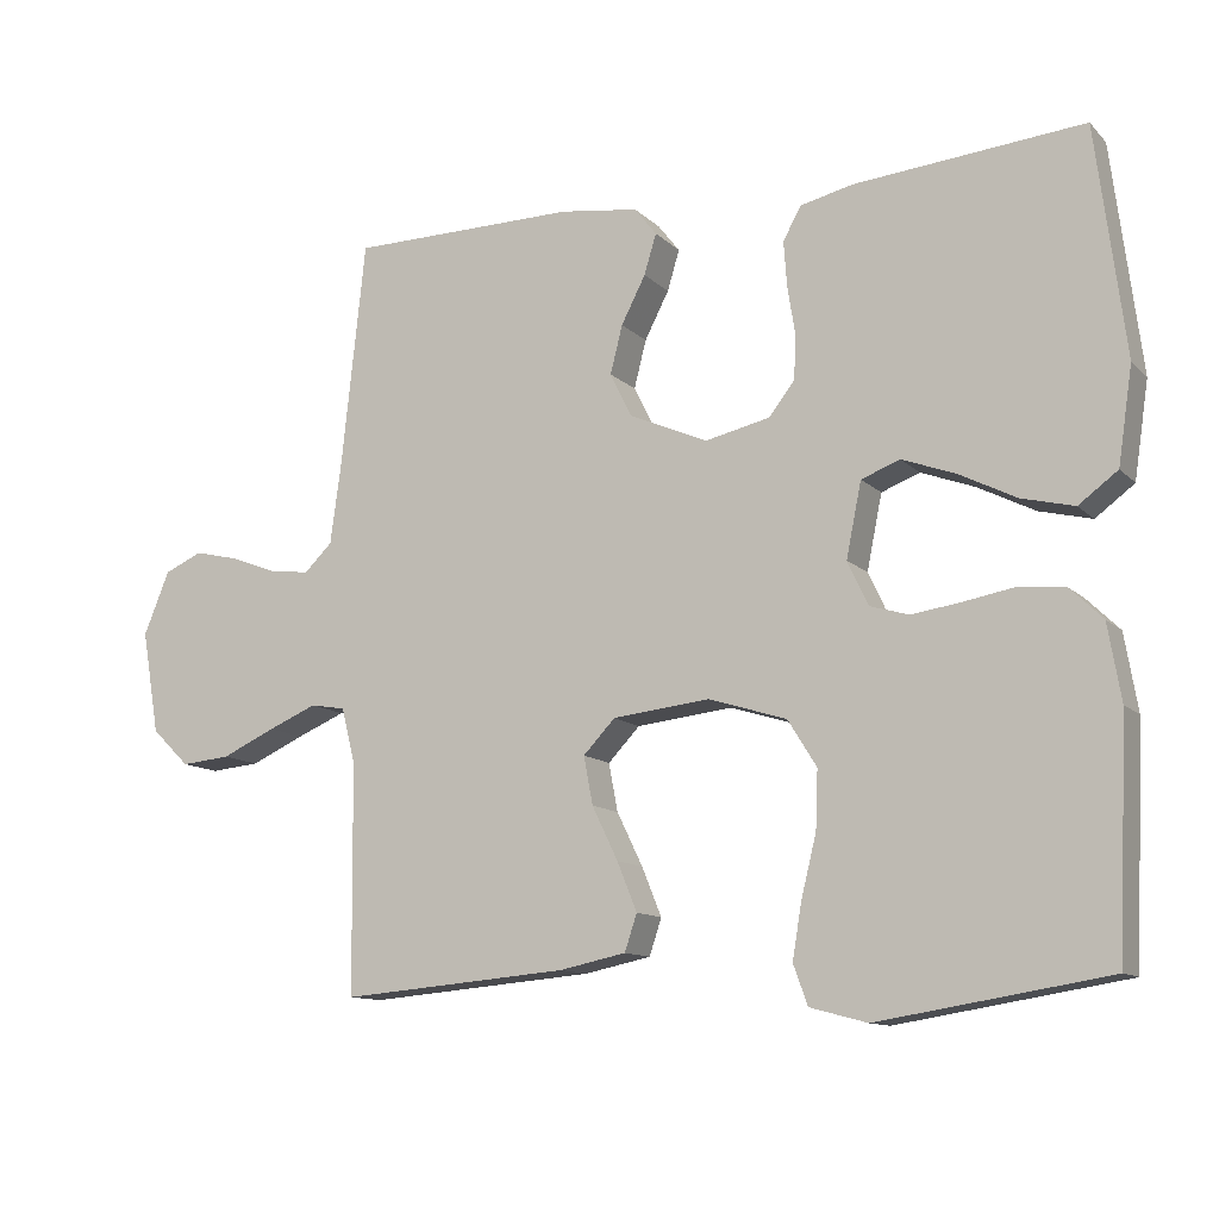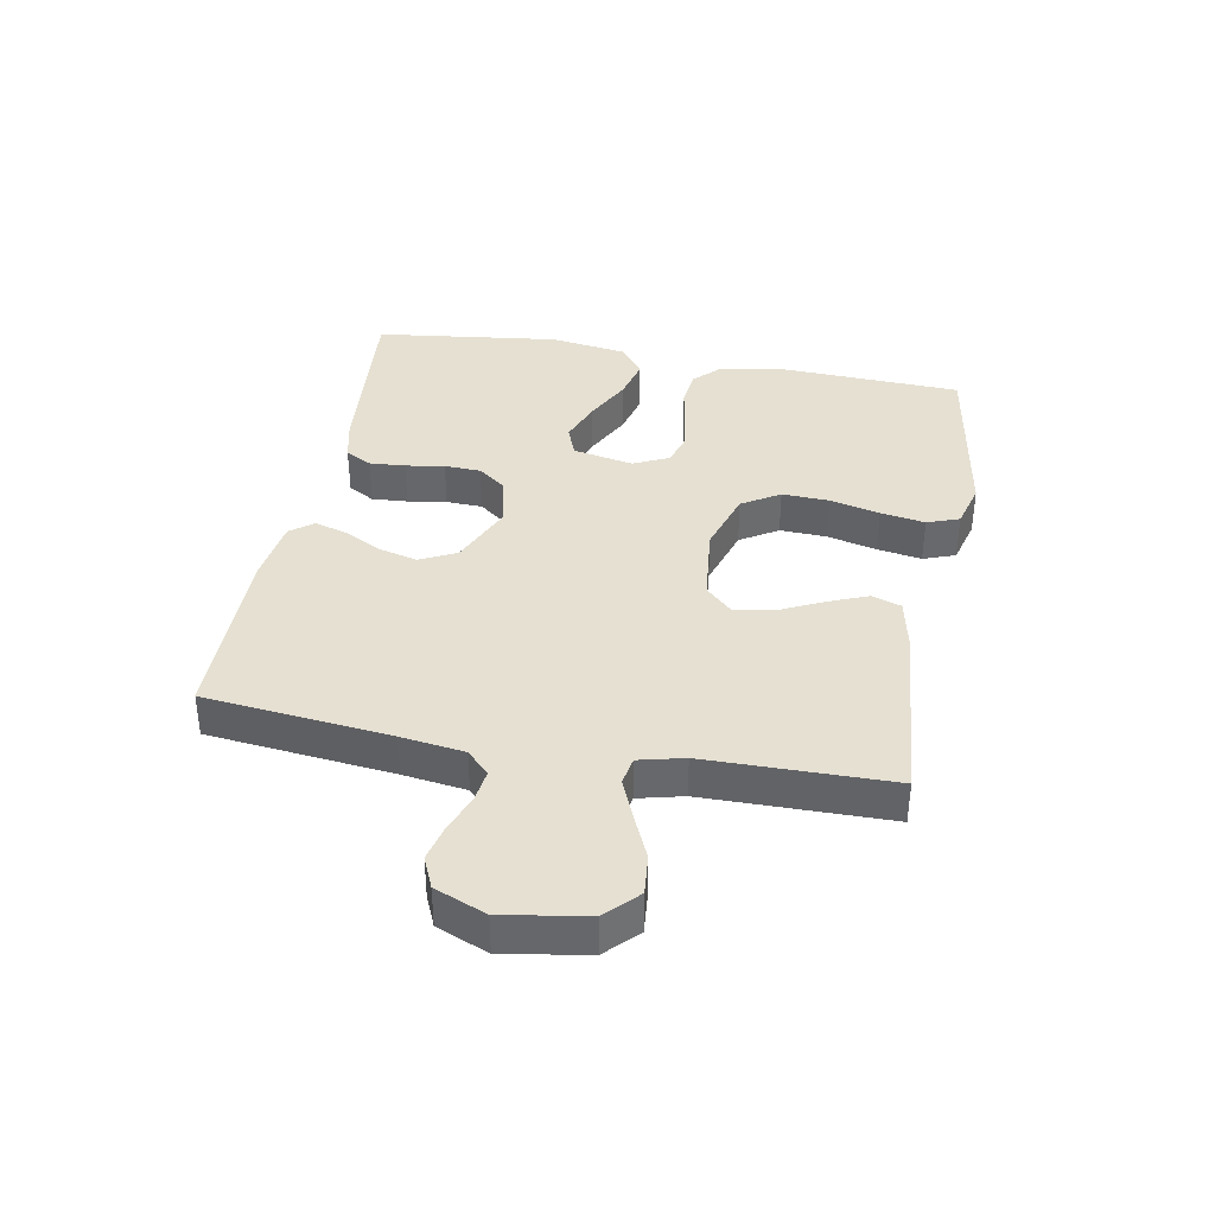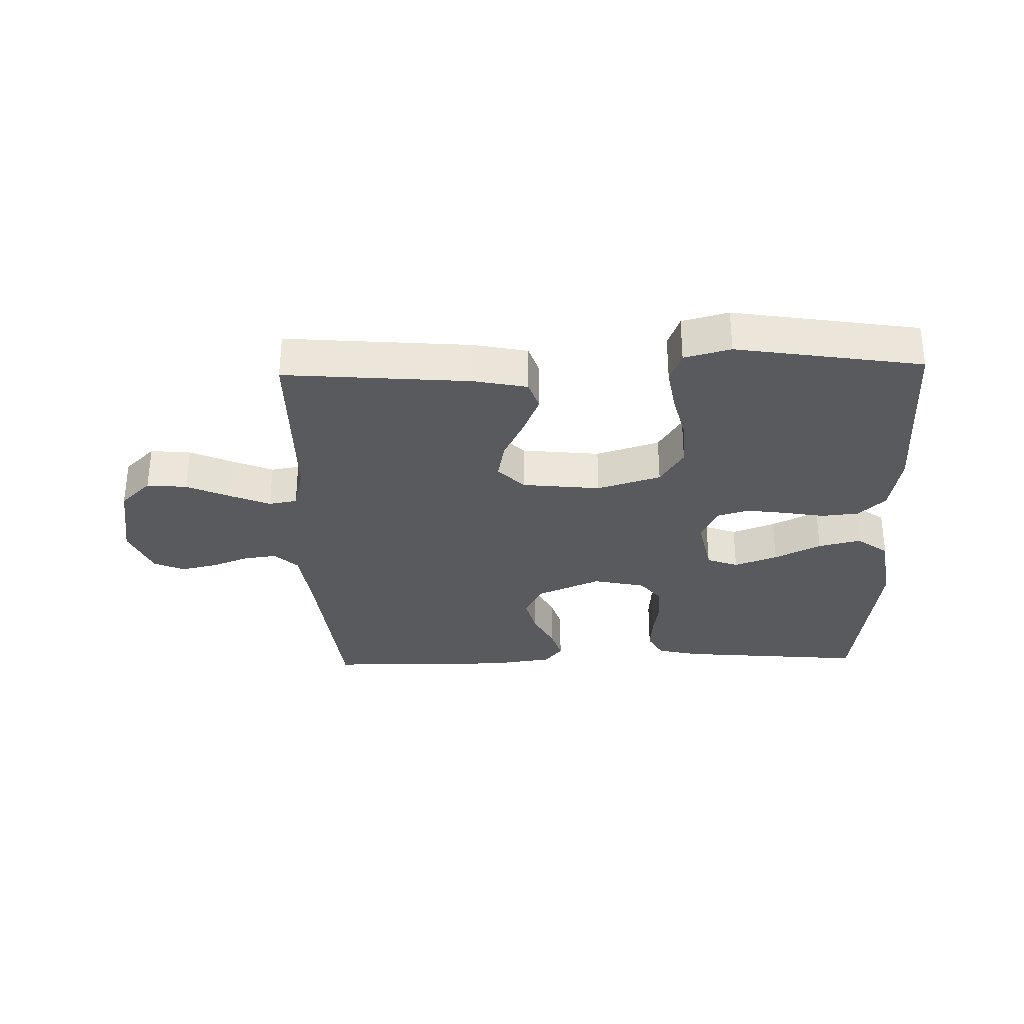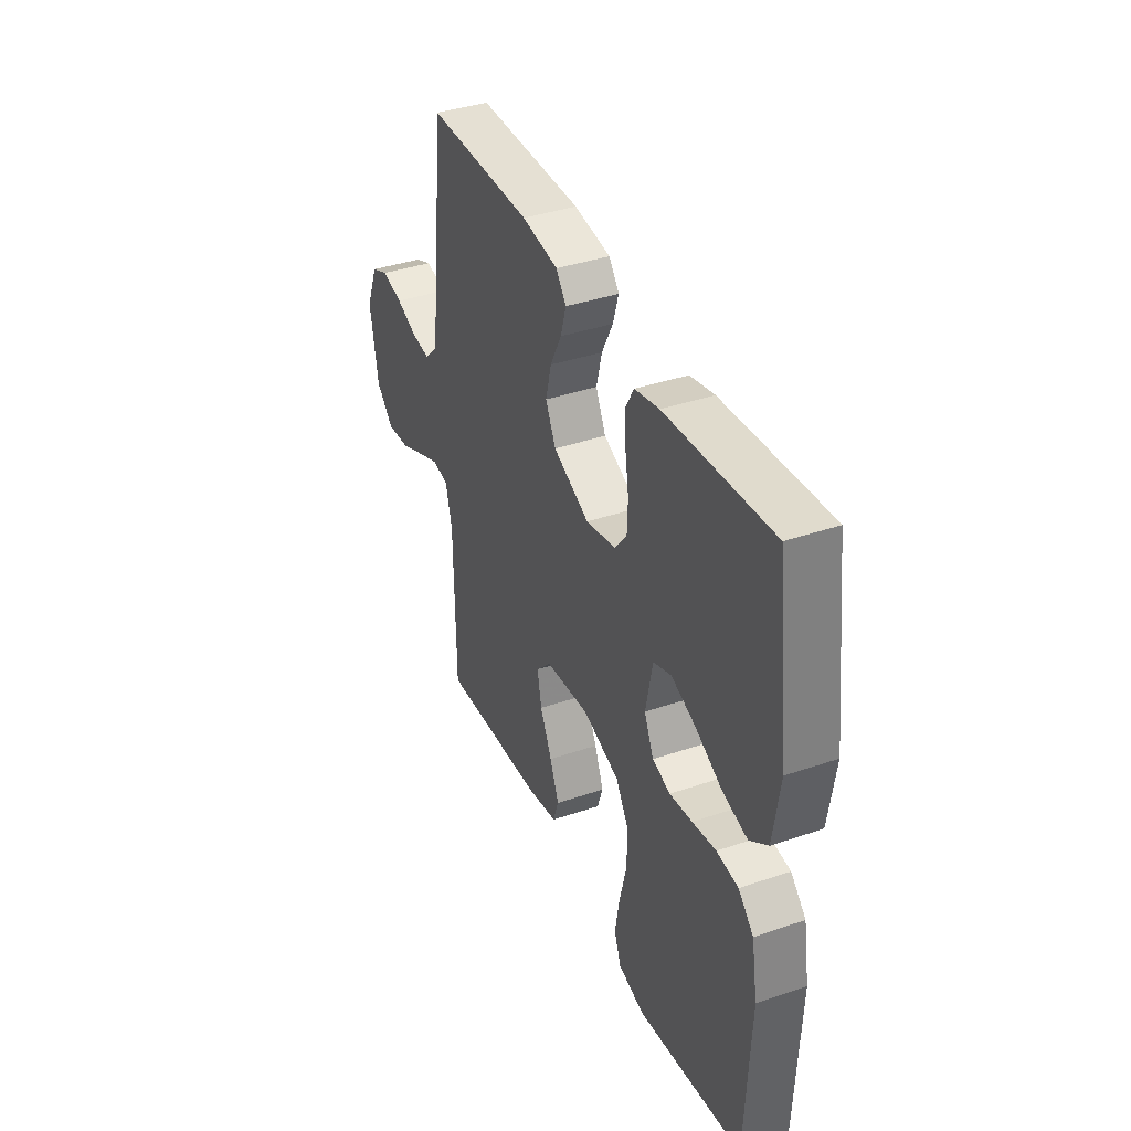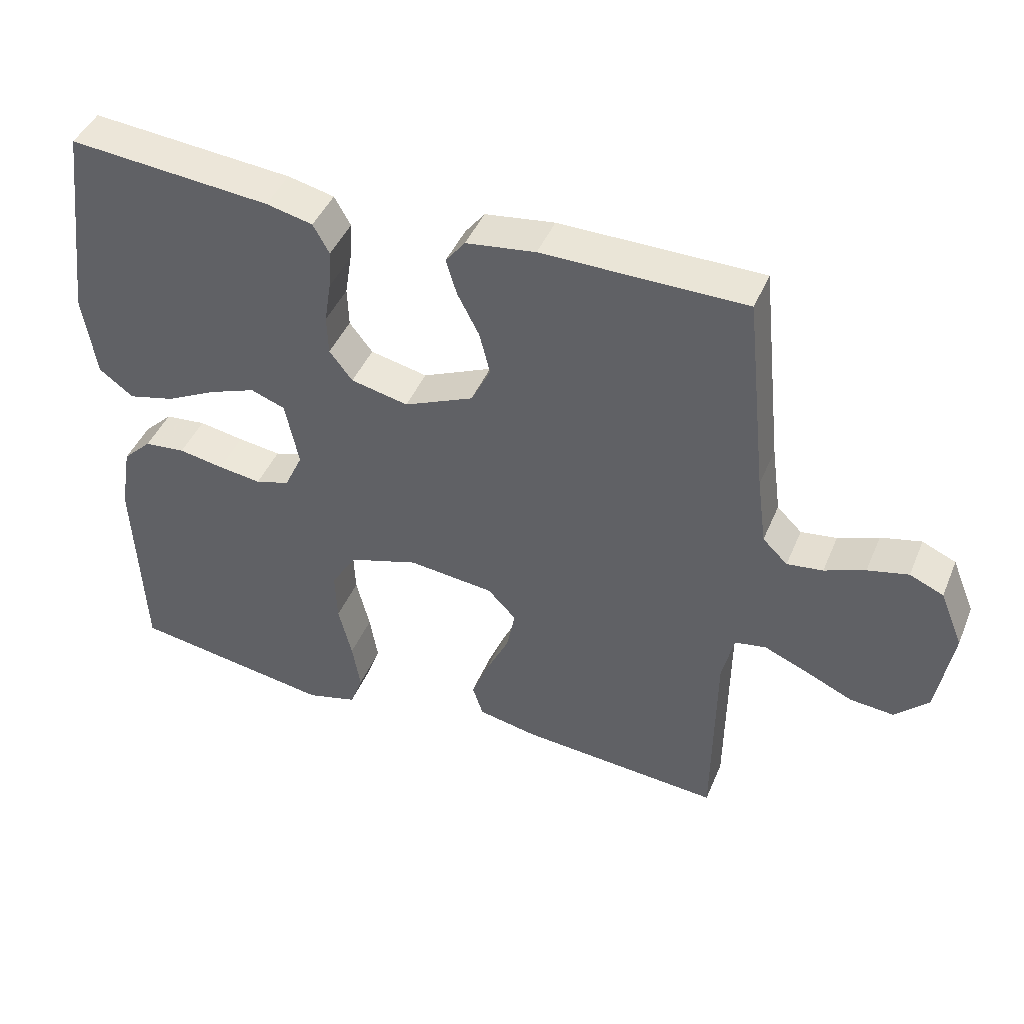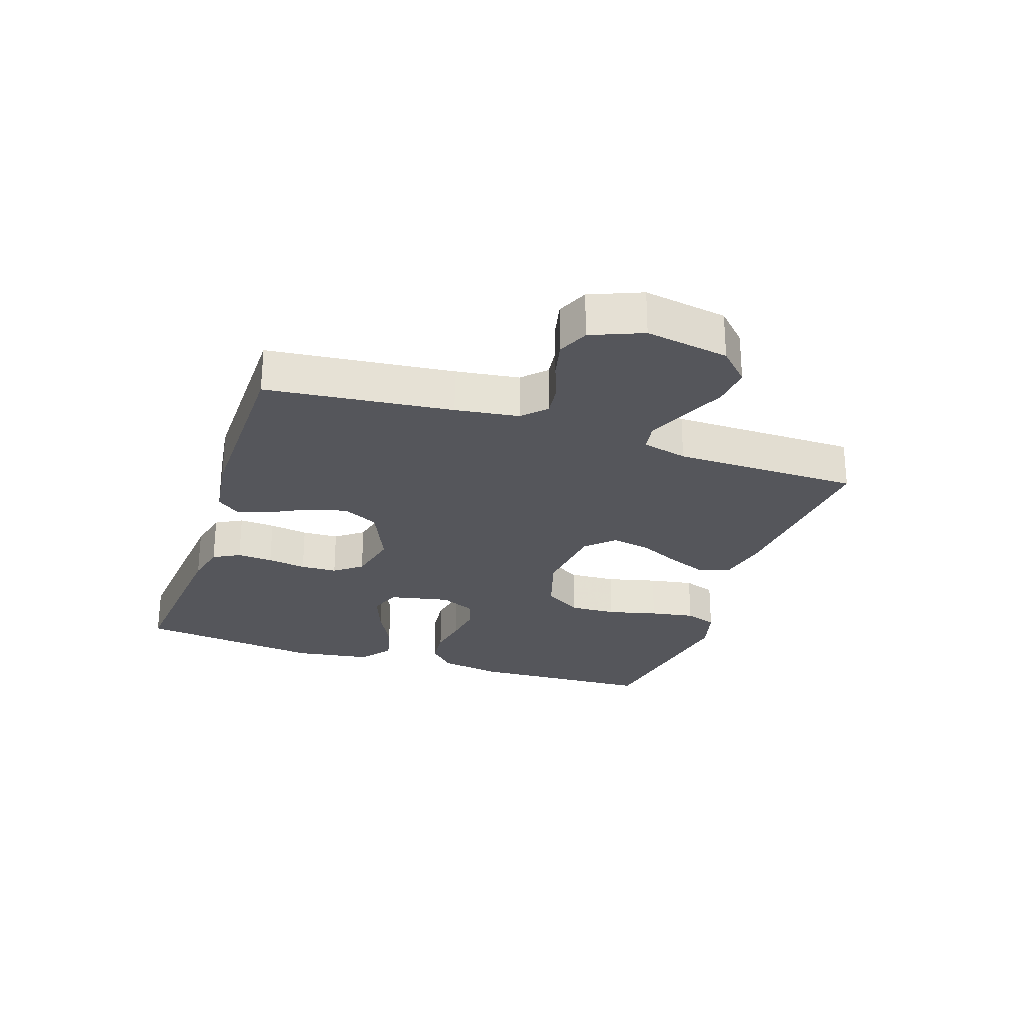
<metadata>
{"format":"obj","ext":"obj","renderer":"f3d","projection":"perspective","resolution":1024,"background":"white","views":[{"elev":-11.7,"azim":-153.7,"up":"+Z"},{"elev":37.7,"azim":100.5,"up":"+Y"},{"elev":-31.3,"azim":-178.4,"up":"+Y"},{"elev":38.7,"azim":-113.2,"up":"+Z"},{"elev":43.9,"azim":21.8,"up":"+Z"},{"elev":-26.2,"azim":71.5,"up":"+Y"}]}
</metadata>
<code>
v 0.5 0.07 0.5
v 0.532 0.07 0.2
v 0.546 0.07 0.097
v 0.583 0.07 0.061
v 0.636 0.07 0.068
v 0.696 0.07 0.091
v 0.756 0.07 0.105
v 0.806 0.07 0.083
v 0.84 0.07 0
v 0.817 0.07 -0.135
v 0.767 0.07 -0.184
v 0.702 0.07 -0.178
v 0.631 0.07 -0.146
v 0.567 0.07 -0.119
v 0.521 0.07 -0.127
v 0.503 0.07 -0.2
v 0.5 0.07 -0.5
v 0.2 0.07 -0.475
v 0.113 0.07 -0.457
v 0.097 0.07 -0.409
v 0.123 0.07 -0.345
v 0.157 0.07 -0.275
v 0.169 0.07 -0.212
v 0.127 0.07 -0.168
v 0 0.07 -0.154
v -0.103 0.07 -0.186
v -0.141 0.07 -0.247
v -0.138 0.07 -0.323
v -0.118 0.07 -0.404
v -0.106 0.07 -0.476
v -0.125 0.07 -0.528
v -0.2 0.07 -0.548
v -0.5 0.07 -0.5
v -0.513 0.07 -0.2
v -0.496 0.07 -0.1
v -0.453 0.07 -0.058
v -0.392 0.07 -0.052
v -0.325 0.07 -0.064
v -0.261 0.07 -0.073
v -0.21 0.07 -0.058
v -0.183 0.07 0
v -0.203 0.07 0.098
v -0.254 0.07 0.117
v -0.324 0.07 0.091
v -0.399 0.07 0.053
v -0.468 0.07 0.036
v -0.519 0.07 0.074
v -0.538 0.07 0.2
v -0.5 0.07 0.5
v -0.2 0.07 0.473
v -0.131 0.07 0.457
v -0.107 0.07 0.414
v -0.111 0.07 0.356
v -0.121 0.07 0.293
v -0.119 0.07 0.234
v -0.085 0.07 0.19
v 0 0.07 0.171
v 0.103 0.07 0.216
v 0.132 0.07 0.274
v 0.116 0.07 0.337
v 0.084 0.07 0.399
v 0.068 0.07 0.452
v 0.097 0.07 0.489
v 0.2 0.07 0.503
v 0.5 0 0.5
v 0.532 0 0.2
v 0.546 0 0.097
v 0.583 0 0.061
v 0.636 0 0.068
v 0.696 0 0.091
v 0.756 0 0.105
v 0.806 0 0.083
v 0.84 0 0
v 0.817 0 -0.135
v 0.767 0 -0.184
v 0.702 0 -0.178
v 0.631 0 -0.146
v 0.567 0 -0.119
v 0.521 0 -0.127
v 0.503 0 -0.2
v 0.5 0 -0.5
v 0.2 0 -0.475
v 0.113 0 -0.457
v 0.097 0 -0.409
v 0.123 0 -0.345
v 0.157 0 -0.275
v 0.169 0 -0.212
v 0.127 0 -0.168
v 0 0 -0.154
v -0.103 0 -0.186
v -0.141 0 -0.247
v -0.138 0 -0.323
v -0.118 0 -0.404
v -0.106 0 -0.476
v -0.125 0 -0.528
v -0.2 0 -0.548
v -0.5 0 -0.5
v -0.513 0 -0.2
v -0.496 0 -0.1
v -0.453 0 -0.058
v -0.392 0 -0.052
v -0.325 0 -0.064
v -0.261 0 -0.073
v -0.21 0 -0.058
v -0.183 0 0
v -0.203 0 0.098
v -0.254 0 0.117
v -0.324 0 0.091
v -0.399 0 0.053
v -0.468 0 0.036
v -0.519 0 0.074
v -0.538 0 0.2
v -0.5 0 0.5
v -0.2 0 0.473
v -0.131 0 0.457
v -0.107 0 0.414
v -0.111 0 0.356
v -0.121 0 0.293
v -0.119 0 0.234
v -0.085 0 0.19
v 0 0 0.171
v 0.103 0 0.216
v 0.132 0 0.274
v 0.116 0 0.337
v 0.084 0 0.399
v 0.068 0 0.452
v 0.097 0 0.489
v 0.2 0 0.503
f 64 1 2
f 63 64 2
f 62 63 2
f 61 62 2
f 60 61 2
f 59 60 2 3
f 58 59 3 4
f 57 58 4
f 52 53 54
f 51 52 54
f 50 51 54
f 49 50 54
f 48 49 54
f 47 48 54
f 46 47 54
f 45 46 54
f 44 45 54
f 43 44 54 55
f 42 43 55 56
f 36 37 38
f 35 36 38
f 34 35 38
f 33 34 38
f 32 33 38
f 31 32 38
f 30 31 38
f 29 30 38
f 28 29 38
f 27 28 38 39
f 26 27 39 40
f 20 21 22
f 19 20 22
f 18 19 22
f 17 18 22
f 16 17 22
f 15 16 22 23
f 11 12 13
f 10 11 13
f 9 10 13
f 8 9 13
f 7 8 13
f 6 7 13
f 5 6 13
f 4 5 13 14
f 57 4 14 15
f 56 57 15
f 42 56 15
f 41 42 15
f 25 26 40 41
f 24 25 41 15
f 15 23 24
f 66 65 128
f 66 128 127
f 66 127 126
f 66 126 125
f 66 125 124
f 67 66 124 123
f 68 67 123 122
f 68 122 121
f 118 117 116
f 118 116 115
f 118 115 114
f 118 114 113
f 118 113 112
f 118 112 111
f 118 111 110
f 118 110 109
f 118 109 108
f 119 118 108 107
f 120 119 107 106
f 102 101 100
f 102 100 99
f 102 99 98
f 102 98 97
f 102 97 96
f 102 96 95
f 102 95 94
f 102 94 93
f 102 93 92
f 103 102 92 91
f 104 103 91 90
f 86 85 84
f 86 84 83
f 86 83 82
f 86 82 81
f 86 81 80
f 87 86 80 79
f 77 76 75
f 77 75 74
f 77 74 73
f 77 73 72
f 77 72 71
f 77 71 70
f 77 70 69
f 78 77 69 68
f 79 78 68 121
f 79 121 120
f 79 120 106
f 79 106 105
f 105 104 90 89
f 79 105 89 88
f 88 87 79
f 1 65 66 2
f 2 66 67 3
f 3 67 68 4
f 4 68 69 5
f 5 69 70 6
f 6 70 71 7
f 7 71 72 8
f 8 72 73 9
f 9 73 74 10
f 10 74 75 11
f 11 75 76 12
f 12 76 77 13
f 13 77 78 14
f 14 78 79 15
f 15 79 80 16
f 16 80 81 17
f 17 81 82 18
f 18 82 83 19
f 19 83 84 20
f 20 84 85 21
f 21 85 86 22
f 22 86 87 23
f 23 87 88 24
f 24 88 89 25
f 25 89 90 26
f 26 90 91 27
f 27 91 92 28
f 28 92 93 29
f 29 93 94 30
f 30 94 95 31
f 31 95 96 32
f 32 96 97 33
f 33 97 98 34
f 34 98 99 35
f 35 99 100 36
f 36 100 101 37
f 37 101 102 38
f 38 102 103 39
f 39 103 104 40
f 40 104 105 41
f 41 105 106 42
f 42 106 107 43
f 43 107 108 44
f 44 108 109 45
f 45 109 110 46
f 46 110 111 47
f 47 111 112 48
f 48 112 113 49
f 49 113 114 50
f 50 114 115 51
f 51 115 116 52
f 52 116 117 53
f 53 117 118 54
f 54 118 119 55
f 55 119 120 56
f 56 120 121 57
f 57 121 122 58
f 58 122 123 59
f 59 123 124 60
f 60 124 125 61
f 61 125 126 62
f 62 126 127 63
f 63 127 128 64
f 64 128 65 1

</code>
